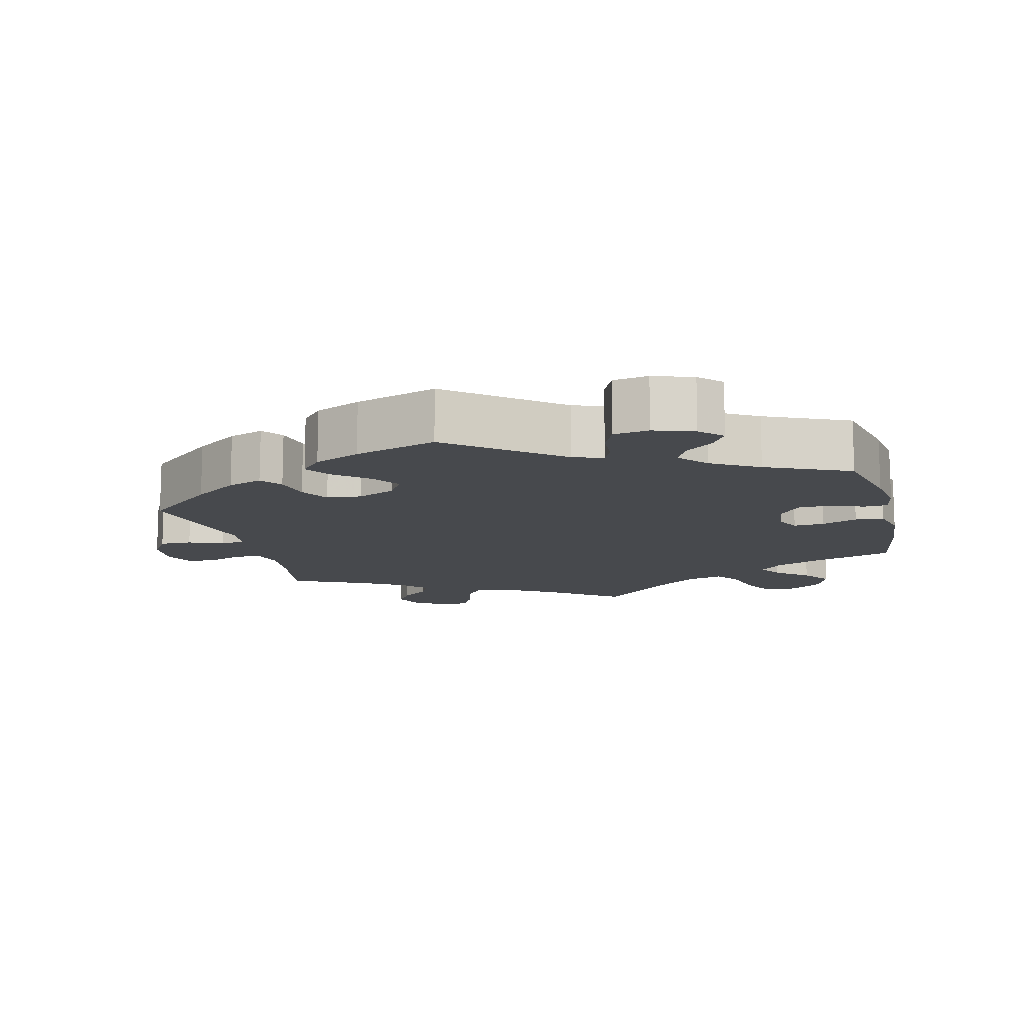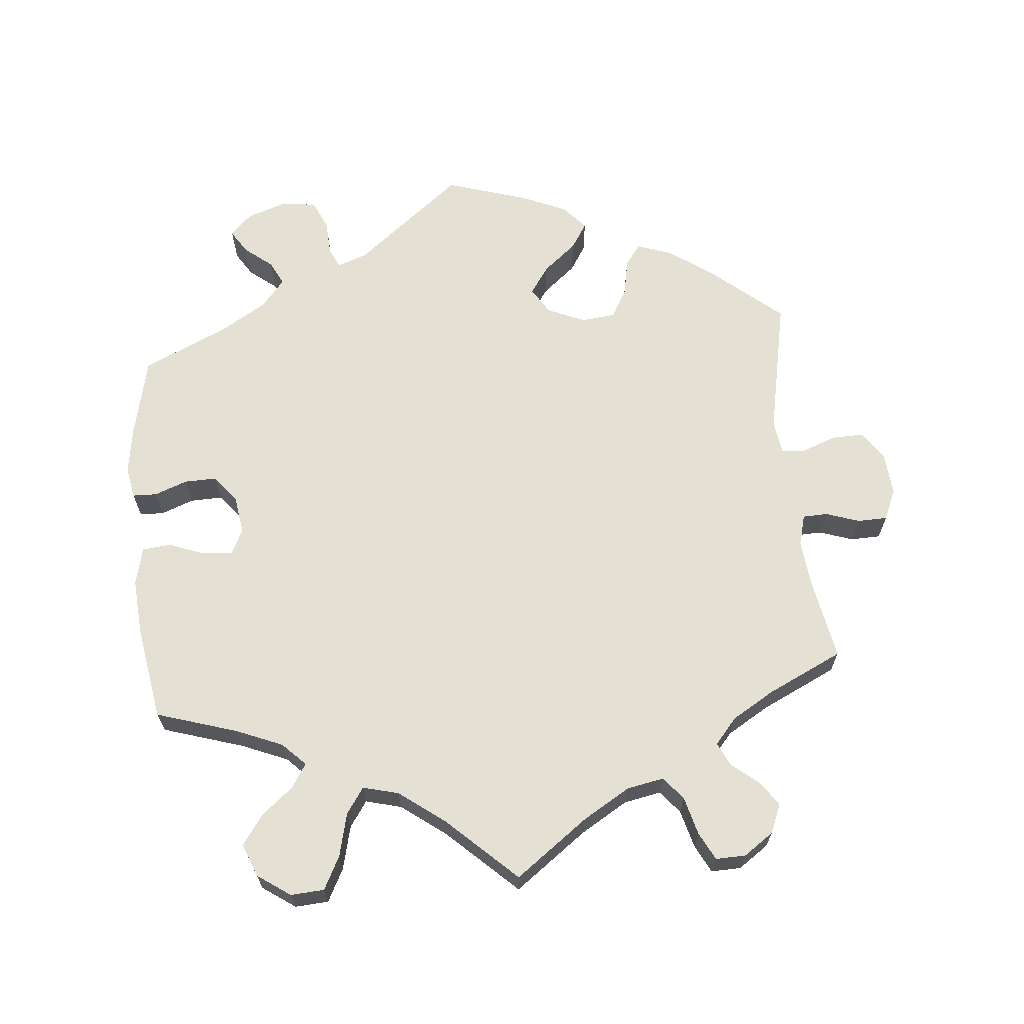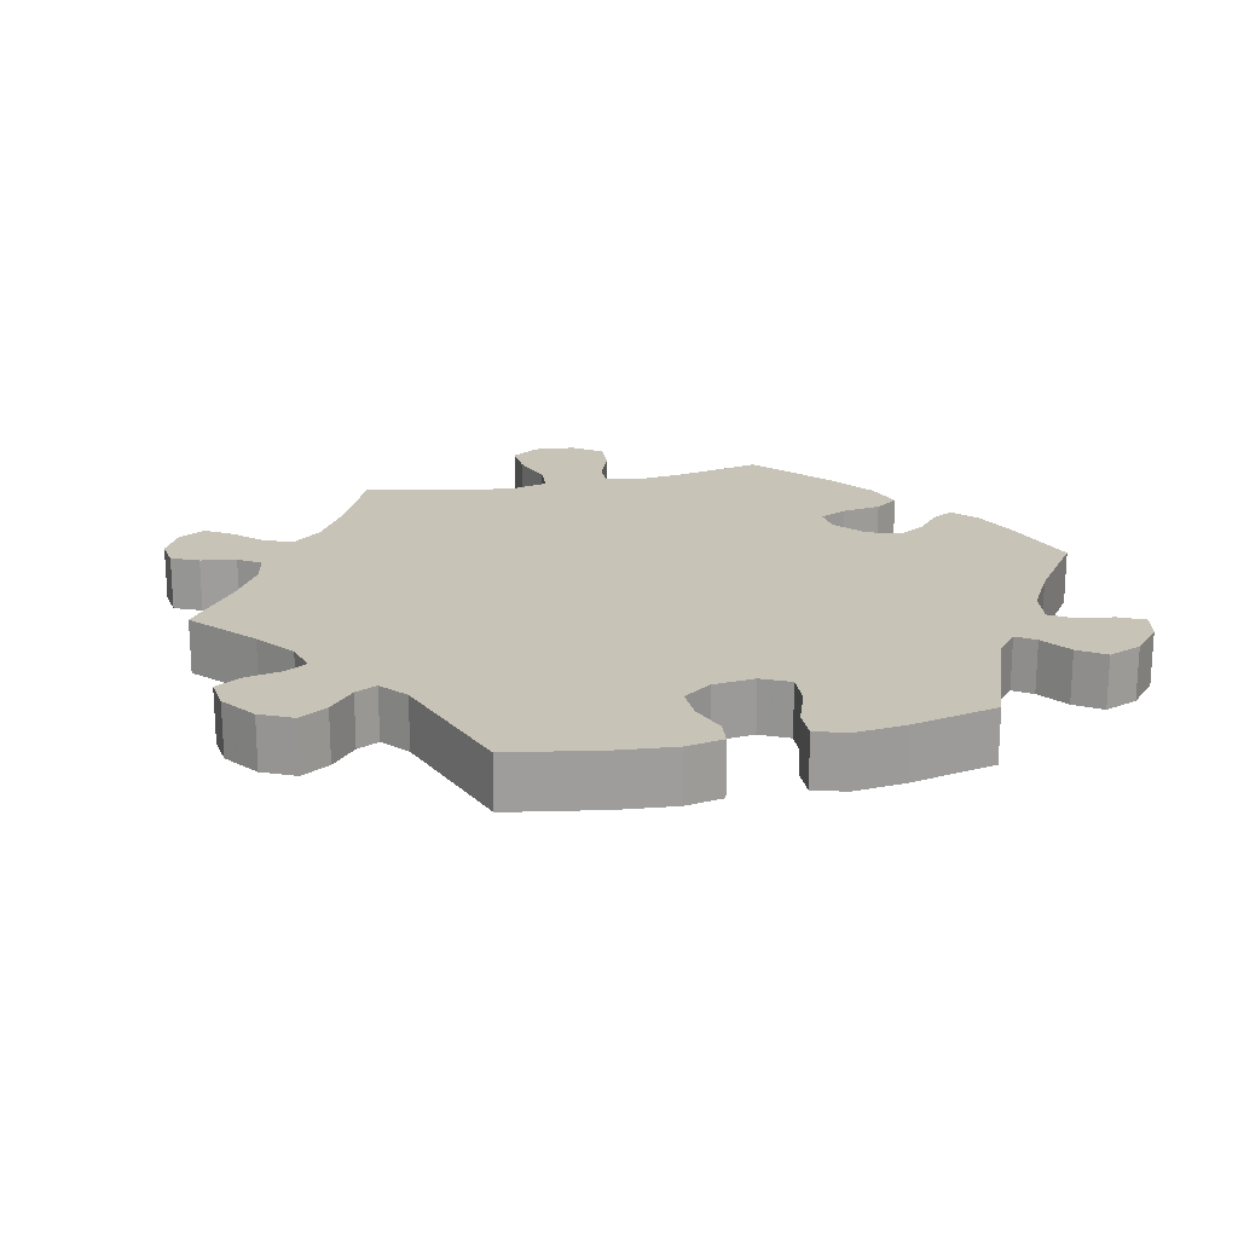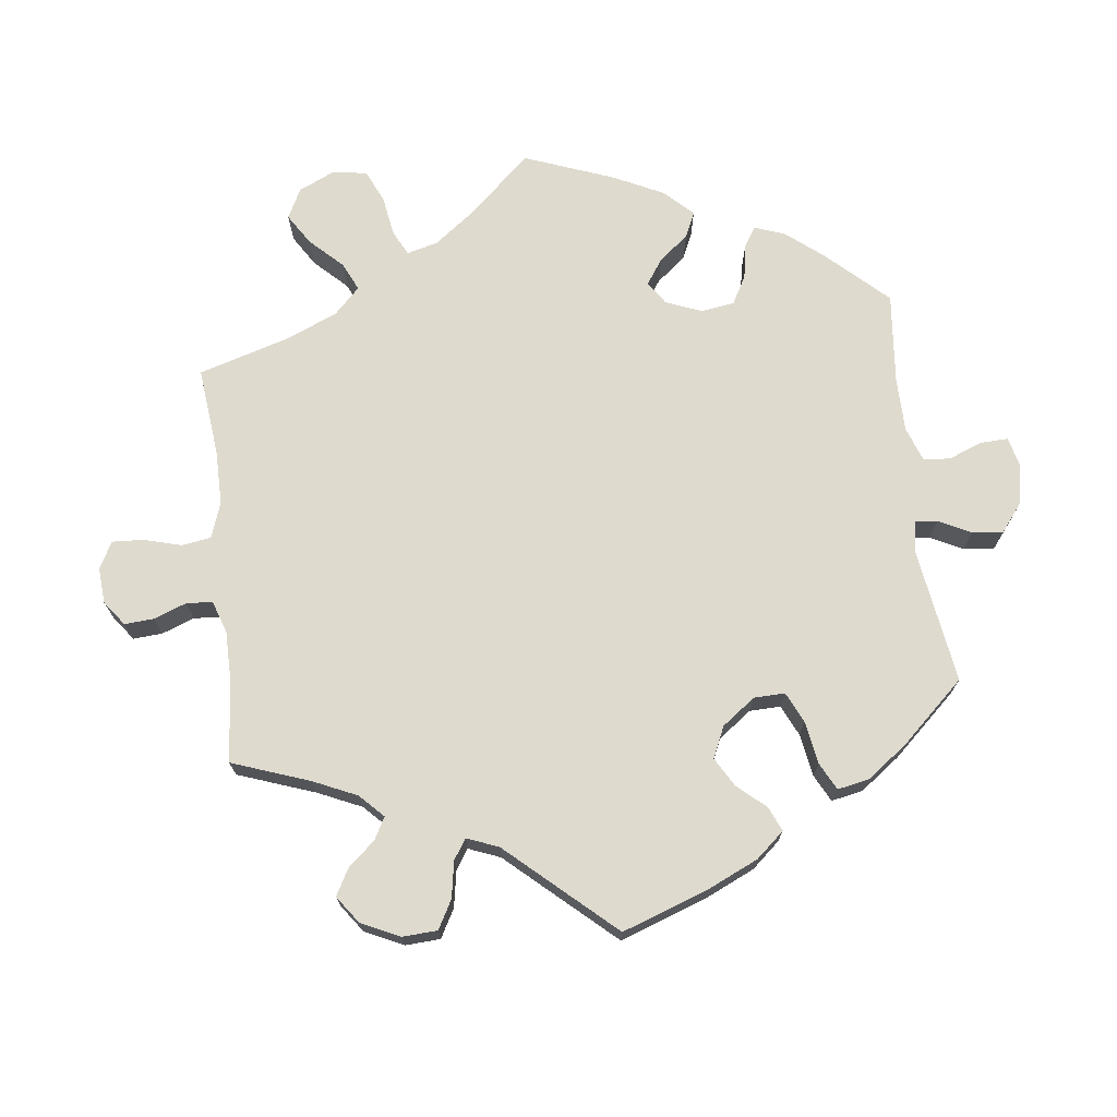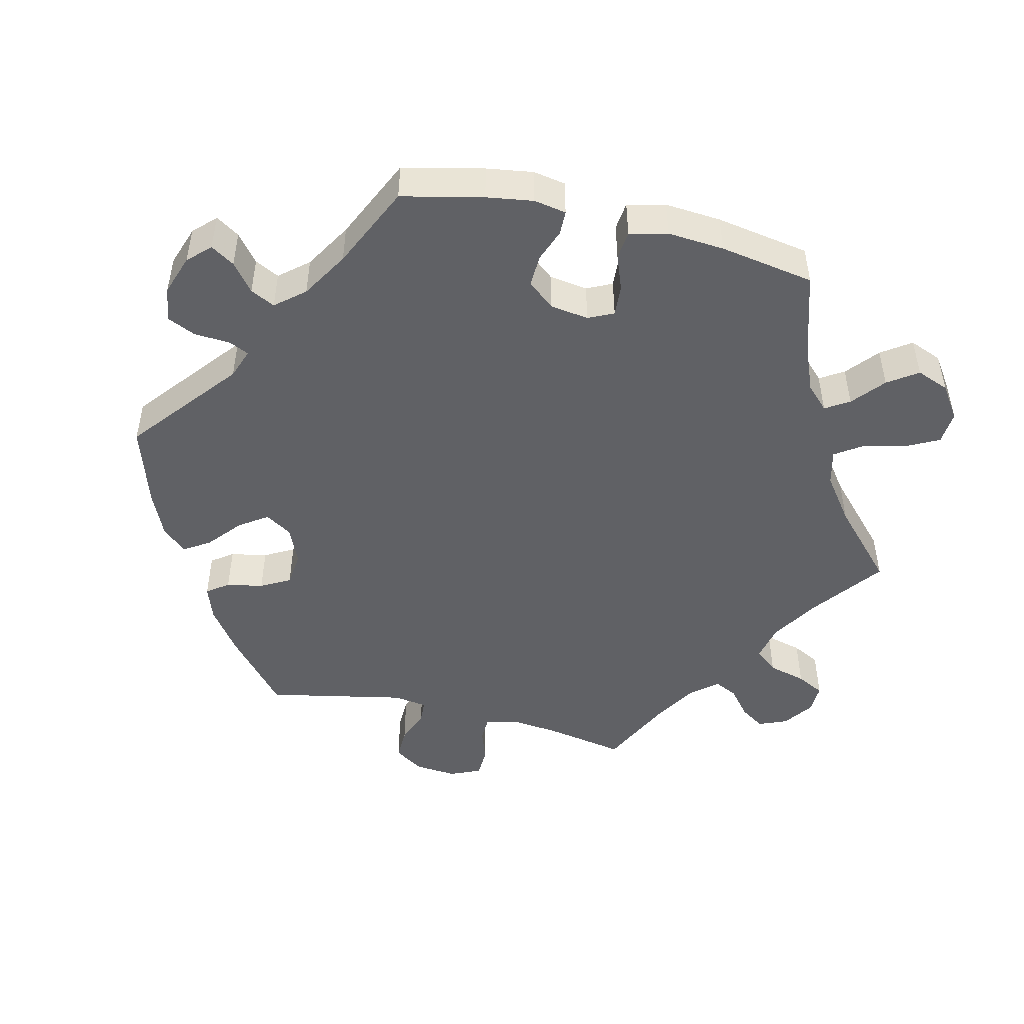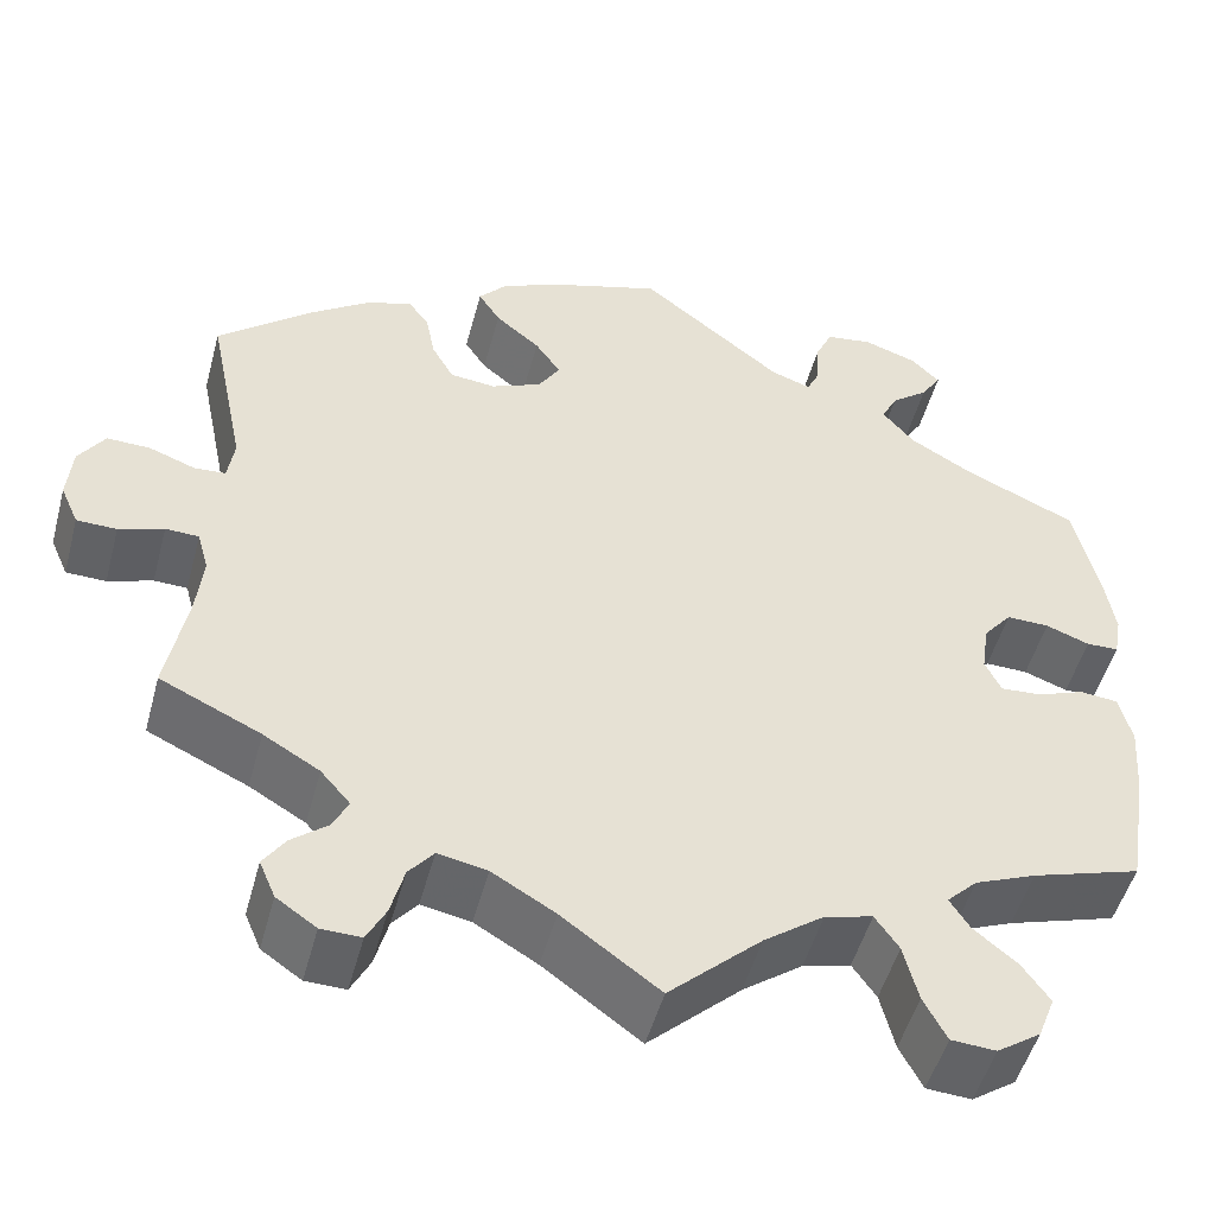
<metadata>
{"format":"obj","ext":"obj","renderer":"f3d","projection":"perspective","resolution":1024,"background":"white","views":[{"elev":-12.4,"azim":14.2,"up":"+Y"},{"elev":65.8,"azim":174.6,"up":"+Y"},{"elev":19.7,"azim":-43.2,"up":"+Y"},{"elev":71.2,"azim":-66.7,"up":"+Y"},{"elev":-47.8,"azim":76.3,"up":"+Y"},{"elev":-50.4,"azim":-15.0,"up":"+Z"}]}
</metadata>
<code>
v -0.102 0.07 -0.503
v -0.168 0.07 -0.464
v -0.22 0.07 -0.454
v -0.246 0.07 -0.486
v -0.26 0.07 -0.539
v -0.28 0.07 -0.578
v -0.322 0.07 -0.577
v -0.364 0.07 -0.548
v -0.381 0.07 -0.508
v -0.358 0.07 -0.474
v -0.32 0.07 -0.443
v -0.304 0.07 -0.41
v -0.335 0.07 -0.374
v -0.394 0.07 -0.339
v -0.5 0.07 -0.289
v -0.479 0.07 -0.176
v -0.472 0.07 -0.109
v -0.484 0.07 -0.065
v -0.519 0.07 -0.064
v -0.566 0.07 -0.08
v -0.608 0.07 -0.079
v -0.627 0.07 -0.036
v -0.622 0.07 0.023
v -0.595 0.07 0.064
v -0.55 0.07 0.063
v -0.501 0.07 0.045
v -0.468 0.07 0.047
v -0.461 0.07 0.094
v -0.501 0.07 0.288
v -0.402 0.07 0.372
v -0.34 0.07 0.416
v -0.291 0.07 0.433
v -0.269 0.07 0.403
v -0.259 0.07 0.352
v -0.236 0.07 0.311
v -0.188 0.07 0.306
v -0.135 0.07 0.329
v -0.112 0.07 0.366
v -0.139 0.07 0.405
v -0.186 0.07 0.444
v -0.209 0.07 0.48
v -0.179 0.07 0.514
v -0.115 0.07 0.542
v 0 0.07 0.578
v 0.15 0.07 0.458
v 0.192 0.07 0.443
v 0.205 0.07 0.471
v 0.208 0.07 0.521
v 0.226 0.07 0.561
v 0.275 0.07 0.568
v 0.331 0.07 0.549
v 0.361 0.07 0.519
v 0.34 0.07 0.486
v 0.301 0.07 0.455
v 0.284 0.07 0.421
v 0.318 0.07 0.381
v 0.384 0.07 0.342
v 0.501 0.07 0.289
v 0.527 0.07 0.176
v 0.537 0.07 0.111
v 0.529 0.07 0.066
v 0.495 0.07 0.065
v 0.449 0.07 0.082
v 0.404 0.07 0.083
v 0.374 0.07 0.046
v 0.366 0.07 -0.008
v 0.383 0.07 -0.043
v 0.426 0.07 -0.04
v 0.476 0.07 -0.021
v 0.516 0.07 -0.025
v 0.529 0.07 -0.078
v 0.523 0.07 -0.157
v 0.501 0.07 -0.289
v 0.387 0.07 -0.325
v 0.322 0.07 -0.352
v 0.29 0.07 -0.384
v 0.311 0.07 -0.417
v 0.356 0.07 -0.454
v 0.385 0.07 -0.495
v 0.367 0.07 -0.541
v 0.321 0.07 -0.573
v 0.274 0.07 -0.57
v 0.25 0.07 -0.524
v 0.235 0.07 -0.463
v 0.21 0.07 -0.427
v 0.16 0.07 -0.44
v 0.097 0.07 -0.487
v 0 0.07 -0.578
v -0.102 0 -0.503
v -0.168 0 -0.464
v -0.22 0 -0.454
v -0.246 0 -0.486
v -0.26 0 -0.539
v -0.28 0 -0.578
v -0.322 0 -0.577
v -0.364 0 -0.548
v -0.381 0 -0.508
v -0.358 0 -0.474
v -0.32 0 -0.443
v -0.304 0 -0.41
v -0.335 0 -0.374
v -0.394 0 -0.339
v -0.5 0 -0.289
v -0.479 0 -0.176
v -0.472 0 -0.109
v -0.484 0 -0.065
v -0.519 0 -0.064
v -0.566 0 -0.08
v -0.608 0 -0.079
v -0.627 0 -0.036
v -0.622 0 0.023
v -0.595 0 0.064
v -0.55 0 0.063
v -0.501 0 0.045
v -0.468 0 0.047
v -0.461 0 0.094
v -0.501 0 0.288
v -0.402 0 0.372
v -0.34 0 0.416
v -0.291 0 0.433
v -0.269 0 0.403
v -0.259 0 0.352
v -0.236 0 0.311
v -0.188 0 0.306
v -0.135 0 0.329
v -0.112 0 0.366
v -0.139 0 0.405
v -0.186 0 0.444
v -0.209 0 0.48
v -0.179 0 0.514
v -0.115 0 0.542
v 0 0 0.578
v 0.15 0 0.458
v 0.192 0 0.443
v 0.205 0 0.471
v 0.208 0 0.521
v 0.226 0 0.561
v 0.275 0 0.568
v 0.331 0 0.549
v 0.361 0 0.519
v 0.34 0 0.486
v 0.301 0 0.455
v 0.284 0 0.421
v 0.318 0 0.381
v 0.384 0 0.342
v 0.501 0 0.289
v 0.527 0 0.176
v 0.537 0 0.111
v 0.529 0 0.066
v 0.495 0 0.065
v 0.449 0 0.082
v 0.404 0 0.083
v 0.374 0 0.046
v 0.366 0 -0.008
v 0.383 0 -0.043
v 0.426 0 -0.04
v 0.476 0 -0.021
v 0.516 0 -0.025
v 0.529 0 -0.078
v 0.523 0 -0.157
v 0.501 0 -0.289
v 0.387 0 -0.325
v 0.322 0 -0.352
v 0.29 0 -0.384
v 0.311 0 -0.417
v 0.356 0 -0.454
v 0.385 0 -0.495
v 0.367 0 -0.541
v 0.321 0 -0.573
v 0.274 0 -0.57
v 0.25 0 -0.524
v 0.235 0 -0.463
v 0.21 0 -0.427
v 0.16 0 -0.44
v 0.097 0 -0.487
v 0 0 -0.578
f 87 88 1
f 86 87 1 2
f 85 86 2 3
f 81 82 83 84
f 81 84 85
f 80 81 85
f 77 78 79 80
f 76 77 80 85
f 75 76 85 3
f 71 72 73 74
f 71 74 75 3
f 68 69 70 71
f 67 68 71 3
f 60 61 62 63
f 60 63 64
f 57 58 59 60
f 56 57 60 64
f 55 56 64 65
f 51 52 53 54
f 51 54 55
f 50 51 55
f 47 48 49 50
f 46 47 50 55
f 42 43 44 45
f 42 45 46
f 39 40 41 42
f 38 39 42 46
f 37 38 46 55
f 31 32 33 34
f 31 34 35
f 28 29 30 31
f 27 28 31 35
f 23 24 25 26
f 23 26 27
f 22 23 27
f 19 20 21 22
f 18 19 22 27
f 17 18 27 35
f 14 15 16
f 13 14 16 17
f 12 13 17 35
f 8 9 10 11
f 8 11 12
f 7 8 12
f 4 5 6 7
f 3 4 7 12
f 66 67 3 12
f 36 37 55 65
f 36 65 66
f 12 35 36 66
f 89 176 175
f 90 89 175 174
f 91 90 174 173
f 172 171 170 169
f 173 172 169
f 173 169 168
f 168 167 166 165
f 173 168 165 164
f 91 173 164 163
f 162 161 160 159
f 91 163 162 159
f 159 158 157 156
f 91 159 156 155
f 151 150 149 148
f 152 151 148
f 148 147 146 145
f 152 148 145 144
f 153 152 144 143
f 142 141 140 139
f 143 142 139
f 143 139 138
f 138 137 136 135
f 143 138 135 134
f 133 132 131 130
f 134 133 130
f 130 129 128 127
f 134 130 127 126
f 143 134 126 125
f 122 121 120 119
f 123 122 119
f 119 118 117 116
f 123 119 116 115
f 114 113 112 111
f 115 114 111
f 115 111 110
f 110 109 108 107
f 115 110 107 106
f 123 115 106 105
f 104 103 102
f 105 104 102 101
f 123 105 101 100
f 99 98 97 96
f 100 99 96
f 100 96 95
f 95 94 93 92
f 100 95 92 91
f 100 91 155 154
f 153 143 125 124
f 154 153 124
f 154 124 123 100
f 1 89 90 2
f 2 90 91 3
f 3 91 92 4
f 4 92 93 5
f 5 93 94 6
f 6 94 95 7
f 7 95 96 8
f 8 96 97 9
f 9 97 98 10
f 10 98 99 11
f 11 99 100 12
f 12 100 101 13
f 13 101 102 14
f 14 102 103 15
f 15 103 104 16
f 16 104 105 17
f 17 105 106 18
f 18 106 107 19
f 19 107 108 20
f 20 108 109 21
f 21 109 110 22
f 22 110 111 23
f 23 111 112 24
f 24 112 113 25
f 25 113 114 26
f 26 114 115 27
f 27 115 116 28
f 28 116 117 29
f 29 117 118 30
f 30 118 119 31
f 31 119 120 32
f 32 120 121 33
f 33 121 122 34
f 34 122 123 35
f 35 123 124 36
f 36 124 125 37
f 37 125 126 38
f 38 126 127 39
f 39 127 128 40
f 40 128 129 41
f 41 129 130 42
f 42 130 131 43
f 43 131 132 44
f 44 132 133 45
f 45 133 134 46
f 46 134 135 47
f 47 135 136 48
f 48 136 137 49
f 49 137 138 50
f 50 138 139 51
f 51 139 140 52
f 52 140 141 53
f 53 141 142 54
f 54 142 143 55
f 55 143 144 56
f 56 144 145 57
f 57 145 146 58
f 58 146 147 59
f 59 147 148 60
f 60 148 149 61
f 61 149 150 62
f 62 150 151 63
f 63 151 152 64
f 64 152 153 65
f 65 153 154 66
f 66 154 155 67
f 67 155 156 68
f 68 156 157 69
f 69 157 158 70
f 70 158 159 71
f 71 159 160 72
f 72 160 161 73
f 73 161 162 74
f 74 162 163 75
f 75 163 164 76
f 76 164 165 77
f 77 165 166 78
f 78 166 167 79
f 79 167 168 80
f 80 168 169 81
f 81 169 170 82
f 82 170 171 83
f 83 171 172 84
f 84 172 173 85
f 85 173 174 86
f 86 174 175 87
f 87 175 176 88
f 88 176 89 1

</code>
